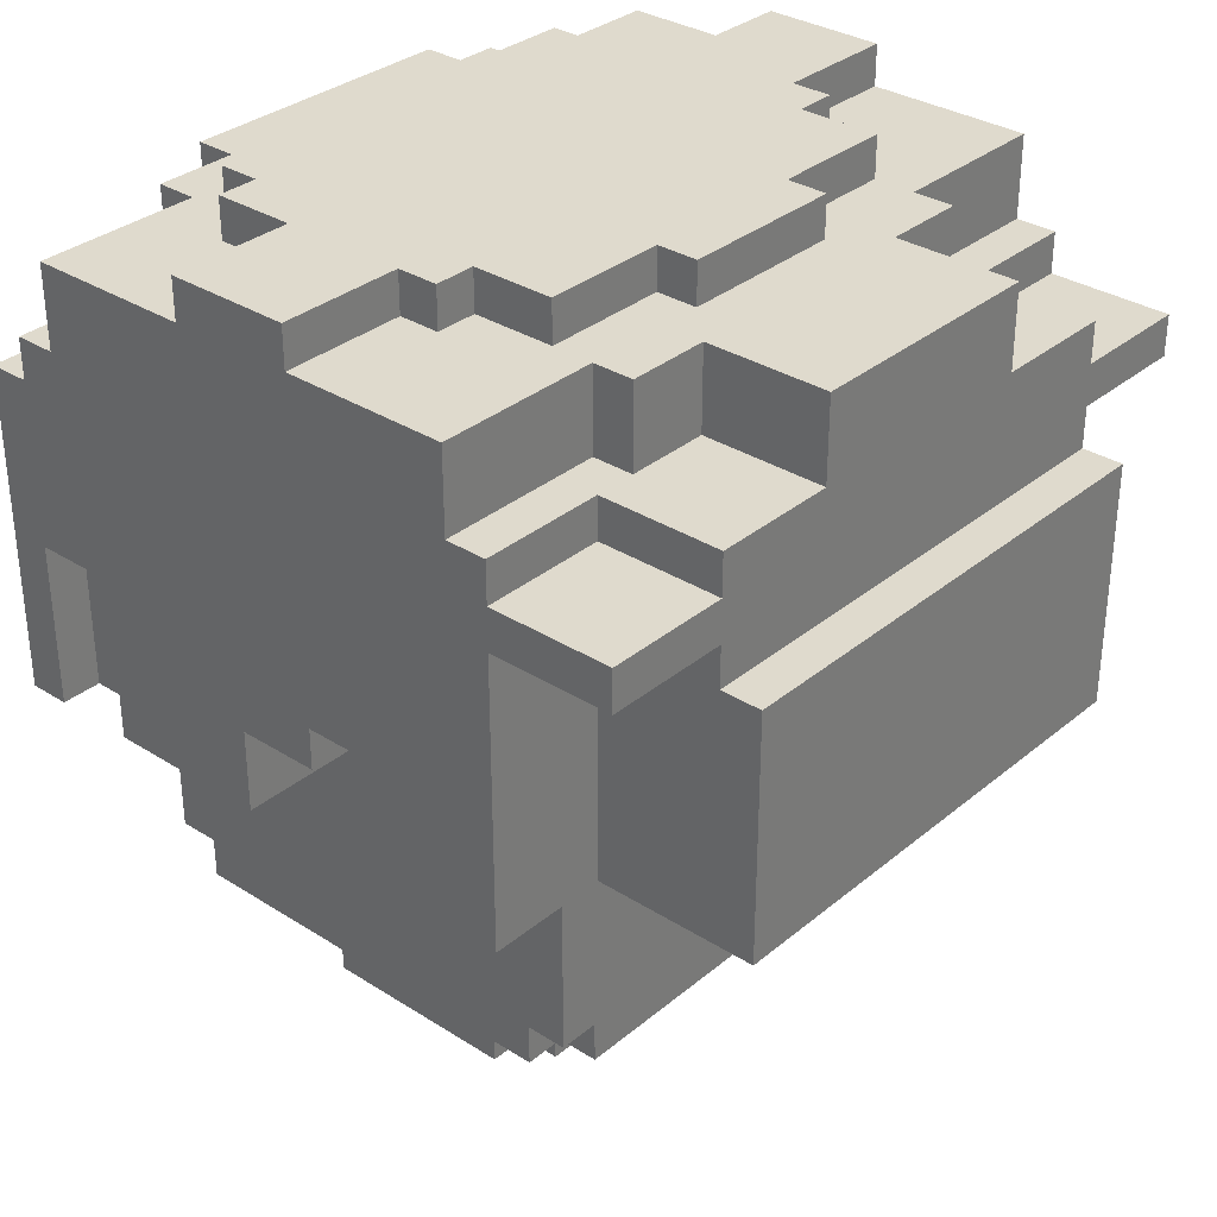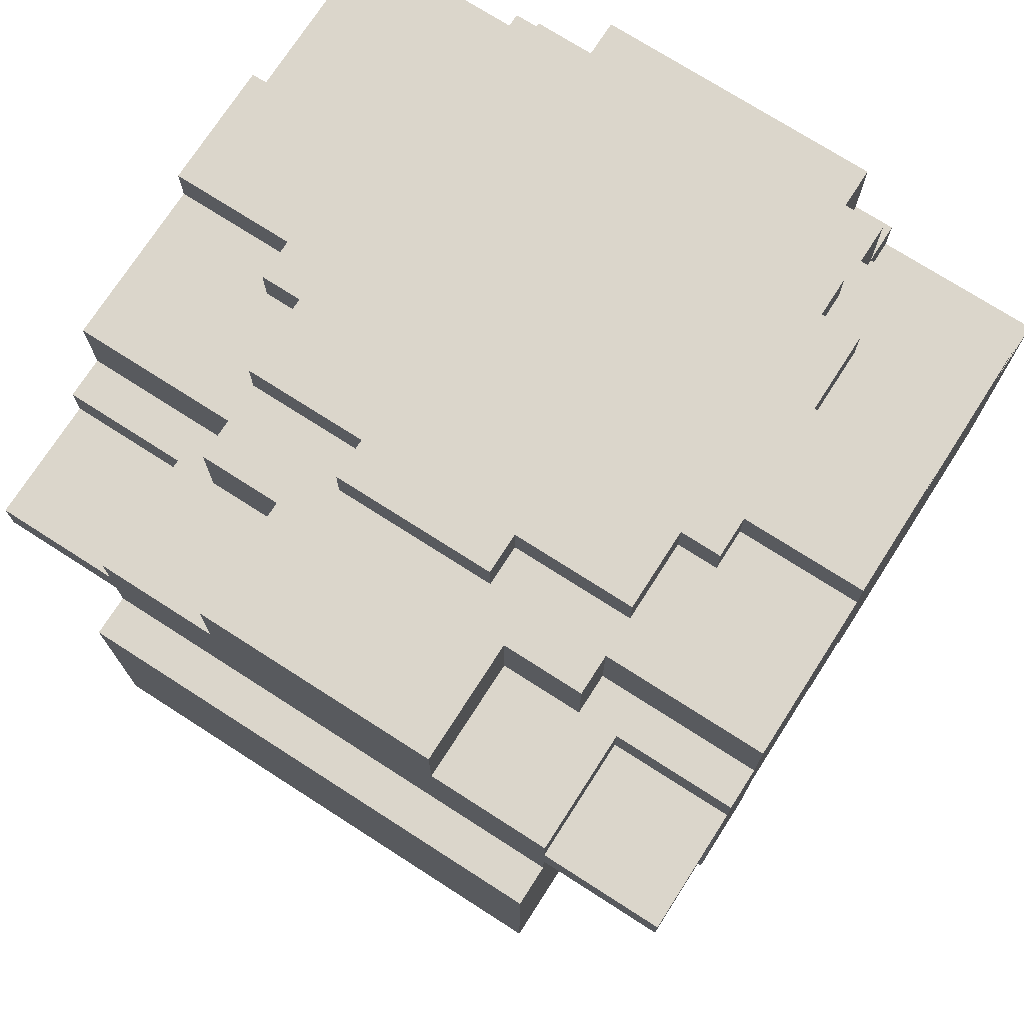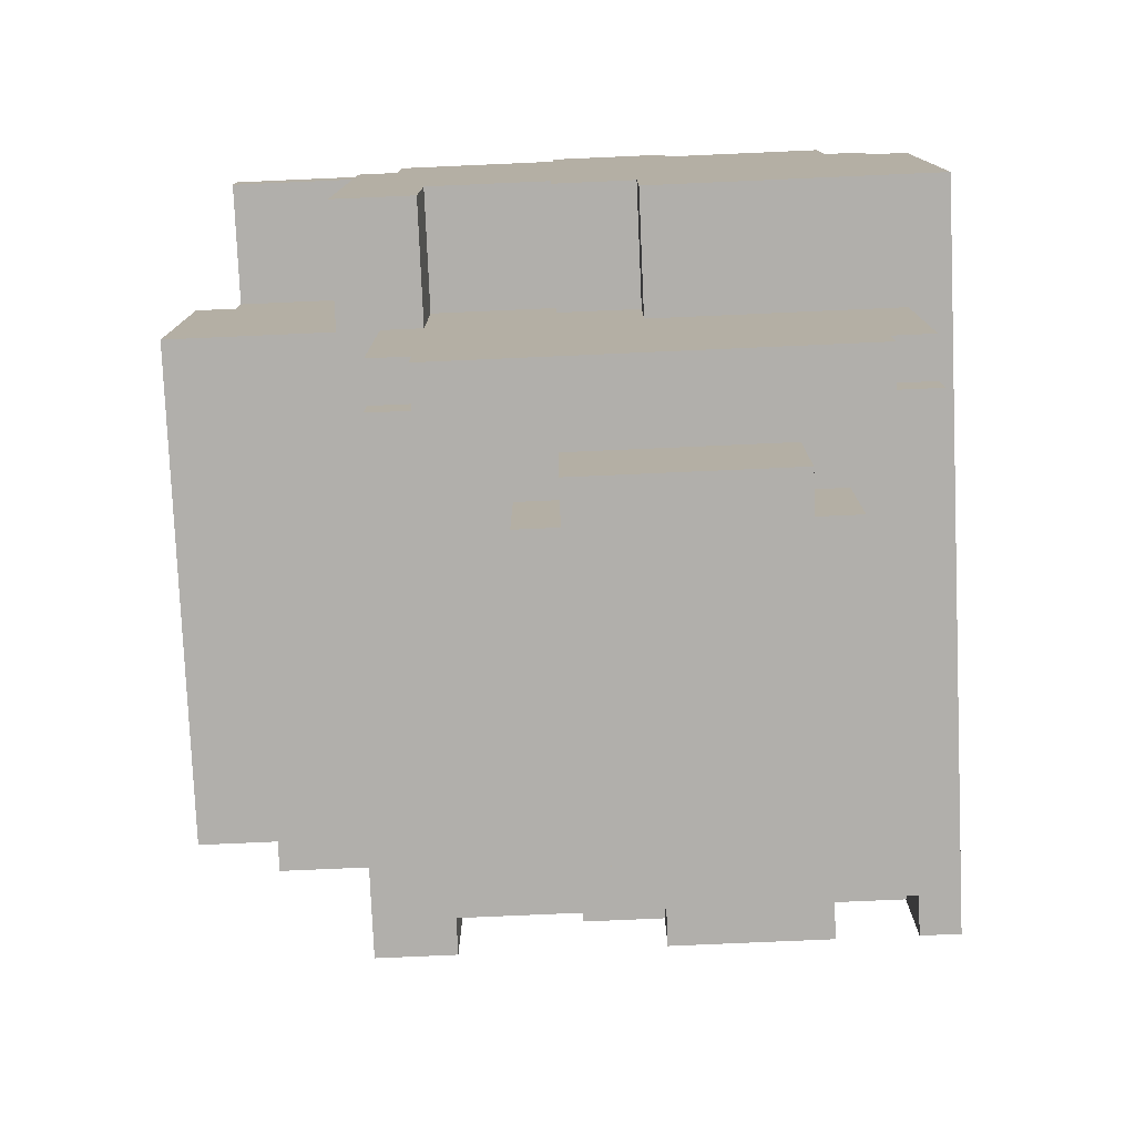
<metadata>
{"format":"obj","ext":"obj","renderer":"f3d","projection":"perspective","resolution":1024,"background":"white","views":[{"elev":32.7,"azim":-48.7,"up":"+Y"},{"elev":73.6,"azim":32.7,"up":"+Y"},{"elev":-78.2,"azim":92.5,"up":"+Y"}]}
</metadata>
<code>
v -9 9 5
v -9 9 3
v -9 9 -2
v -9 9 -6
v -9 9 -8
v -9 9 -9
v -9 11 -0
v -9 11 -2
v -9 12 3
v -9 12 -0
v -9 13 -6
v -9 13 -8
v -9 15 5
v -9 15 3
v -9 16 8
v -9 16 5
v -9 17 8
v -9 17 5
v -9 17 -8
v -9 17 -9
v -9 18 5
v -9 18 4
v -9 18 -7
v -9 18 -8
v -9 20 4
v -9 20 -0
v -9 20 -3
v -9 20 -7
v -9 21 -0
v -9 21 -3
v -8 9 -7
v -8 9 -8
v -8 13 -7
v -8 13 -8
v -6 3 3
v -6 3 -7
v -6 4 4
v -6 4 3
v -6 4 -7
v -6 4 -8
v -6 9 9
v -6 9 5
v -6 9 4
v -6 9 3
v -6 9 -2
v -6 9 -6
v -6 9 -7
v -6 9 -8
v -6 11 -0
v -6 11 -2
v -6 12 3
v -6 12 -0
v -6 13 -6
v -6 13 -7
v -6 15 9
v -6 15 8
v -6 15 5
v -6 16 8
v -6 16 5
v -6 17 8
v -6 17 5
v -6 18 8
v -6 18 5
v -6 20 1
v -6 20 -0
v -6 20 -3
v -6 20 -5
v -6 21 1
v -6 21 -0
v -6 21 -3
v -6 21 -5
v -5 3 4
v -5 3 3
v -5 3 -7
v -5 3 -8
v -5 4 4
v -5 4 3
v -5 4 -7
v -5 4 -8
v -5 14 4
v -5 14 3
v -5 15 4
v -5 15 3
v -5 17 -8
v -5 17 -9
v -5 18 5
v -5 18 4
v -5 18 -7
v -5 18 -8
v -5 18 -9
v -5 20 5
v -5 20 4
v -5 20 3
v -5 20 1
v -5 20 -5
v -5 20 -6
v -5 20 -7
v -5 20 -8
v -5 21 3
v -5 21 1
v -5 21 -5
v -5 21 -6
v -4 0 -0
v -4 0 -5
v -4 3 -0
v -4 3 -5
v -3 0 1
v -3 0 -0
v -3 0 -5
v -3 0 -6
v -3 3 1
v -3 3 -0
v -3 3 -5
v -3 3 -6
v -3 18 8
v -3 18 5
v -3 18 -8
v -3 18 -9
v -3 20 8
v -3 20 5
v -3 20 -8
v -3 20 -9
v -2 20 4
v -2 20 3
v -2 21 4
v -2 21 3
v 6 14 4
v 6 14 3
v 6 15 4
v 6 15 3
v -6 14 4
v -6 14 3
v -6 15 4
v -6 15 3
v 2 20 4
v 2 20 3
v 2 21 4
v 2 21 3
v 3 0 1
v 3 0 -0
v 3 0 -5
v 3 0 -6
v 3 3 1
v 3 3 -0
v 3 3 -5
v 3 3 -6
v 3 18 8
v 3 18 5
v 3 20 8
v 3 20 5
v 4 0 -0
v 4 0 -5
v 4 3 -0
v 4 3 -5
v 4 18 -8
v 4 18 -9
v 4 20 -8
v 4 20 -9
v 5 3 4
v 5 3 3
v 5 3 -7
v 5 3 -8
v 5 4 4
v 5 4 3
v 5 4 -7
v 5 4 -8
v 5 14 4
v 5 14 3
v 5 15 4
v 5 15 3
v 5 17 -8
v 5 17 -9
v 5 18 5
v 5 18 4
v 5 18 -7
v 5 18 -8
v 5 18 -9
v 5 20 5
v 5 20 4
v 5 20 3
v 5 20 1
v 5 20 -5
v 5 20 -6
v 5 20 -7
v 5 20 -8
v 5 21 3
v 5 21 1
v 5 21 -5
v 5 21 -6
v 6 3 3
v 6 3 -7
v 6 4 4
v 6 4 3
v 6 4 -7
v 6 4 -8
v 6 9 9
v 6 9 5
v 6 9 4
v 6 9 3
v 6 9 -2
v 6 9 -8
v 6 11 -0
v 6 11 -2
v 6 12 3
v 6 12 -0
v 6 15 9
v 6 15 8
v 6 15 5
v 6 16 8
v 6 16 5
v 6 17 8
v 6 17 5
v 6 18 8
v 6 18 5
v 6 20 1
v 6 20 -0
v 6 20 -3
v 6 20 -5
v 6 21 1
v 6 21 -0
v 6 21 -3
v 6 21 -5
v 9 9 5
v 9 9 3
v 9 9 -2
v 9 9 -9
v 9 11 -0
v 9 11 -2
v 9 12 3
v 9 12 -0
v 9 15 5
v 9 15 3
v 9 16 8
v 9 16 5
v 9 17 8
v 9 17 5
v 9 17 -8
v 9 17 -9
v 9 18 5
v 9 18 4
v 9 18 -7
v 9 18 -8
v 9 20 4
v 9 20 -0
v 9 20 -3
v 9 20 -7
v 9 21 -0
v 9 21 -3
v -6 9 9
v -6 15 9
v 6 9 9
v 6 15 9
v -9 16 8
v -9 17 8
v -6 15 8
v -6 16 8
v -6 17 8
v -6 18 8
v -3 18 8
v -3 20 8
v 3 18 8
v 3 20 8
v 6 15 8
v 6 16 8
v 6 17 8
v 6 18 8
v 9 16 8
v 9 17 8
v -9 9 5
v -9 15 5
v -9 16 5
v -9 17 5
v -9 18 5
v -6 9 5
v -6 15 5
v -6 16 5
v -6 17 5
v -6 18 5
v -5 18 5
v -5 20 5
v -3 18 5
v -3 20 5
v 3 18 5
v 3 20 5
v 5 18 5
v 5 20 5
v 6 9 5
v 6 15 5
v 6 16 5
v 6 17 5
v 6 18 5
v 9 9 5
v 9 15 5
v 9 16 5
v 9 17 5
v 9 18 5
v -9 18 4
v -9 20 4
v -6 4 4
v -6 9 4
v -5 3 4
v -5 4 4
v -5 18 4
v -5 20 4
v -3 5 4
v -3 6 4
v -2 20 4
v -2 21 4
v 2 20 4
v 2 21 4
v 3 5 4
v 3 6 4
v 5 3 4
v 5 4 4
v 5 18 4
v 5 20 4
v 6 4 4
v 6 9 4
v 9 18 4
v 9 20 4
v -6 3 3
v -6 4 3
v -6 14 3
v -6 15 3
v -5 3 3
v -5 4 3
v -5 14 3
v -5 15 3
v -5 20 3
v -5 21 3
v -2 20 3
v -2 21 3
v 2 20 3
v 2 21 3
v 5 3 3
v 5 4 3
v 5 14 3
v 5 15 3
v 5 20 3
v 5 21 3
v 6 3 3
v 6 4 3
v 6 14 3
v 6 15 3
v -6 20 1
v -6 21 1
v -5 20 1
v -5 21 1
v -3 0 1
v -3 3 1
v 3 0 1
v 3 3 1
v 5 20 1
v 5 21 1
v 6 20 1
v 6 21 1
v -9 11 -0
v -9 12 -0
v -9 20 -0
v -9 21 -0
v -6 11 -0
v -6 12 -0
v -6 20 -0
v -6 21 -0
v -4 0 -0
v -4 3 -0
v -3 0 -0
v -3 3 -0
v 3 0 -0
v 3 3 -0
v 4 0 -0
v 4 3 -0
v 6 11 -0
v 6 12 -0
v 6 20 -0
v 6 21 -0
v 9 11 -0
v 9 12 -0
v 9 20 -0
v 9 21 -0
v -9 9 -2
v -9 11 -2
v -6 9 -2
v -6 11 -2
v 6 9 -2
v 6 11 -2
v 9 9 -2
v 9 11 -2
v -8 9 -7
v -8 13 -7
v -6 9 -7
v -6 13 -7
v -9 9 -8
v -9 13 -8
v -8 9 -8
v -8 13 -8
v -6 14 4
v -6 15 4
v -5 14 4
v -5 15 4
v 5 14 4
v 5 15 4
v 6 14 4
v 6 15 4
v -9 9 3
v -9 12 3
v -6 9 3
v -6 12 3
v 6 9 3
v 6 12 3
v 9 9 3
v 9 12 3
v -9 20 -3
v -9 21 -3
v -6 20 -3
v -6 21 -3
v 6 20 -3
v 6 21 -3
v 9 20 -3
v 9 21 -3
v -6 20 -5
v -6 21 -5
v -5 20 -5
v -5 21 -5
v -4 0 -5
v -4 3 -5
v -3 0 -5
v -3 3 -5
v 3 0 -5
v 3 3 -5
v 4 0 -5
v 4 3 -5
v 5 20 -5
v 5 21 -5
v 6 20 -5
v 6 21 -5
v -9 9 -6
v -9 13 -6
v -6 9 -6
v -6 13 -6
v -5 20 -6
v -5 21 -6
v -3 0 -6
v -3 3 -6
v 3 0 -6
v 3 3 -6
v 5 20 -6
v 5 21 -6
v -9 18 -7
v -9 20 -7
v -6 3 -7
v -6 4 -7
v -5 3 -7
v -5 4 -7
v -5 18 -7
v -5 20 -7
v 5 3 -7
v 5 4 -7
v 5 18 -7
v 5 20 -7
v 6 3 -7
v 6 4 -7
v 9 18 -7
v 9 20 -7
v -9 17 -8
v -9 18 -8
v -6 4 -8
v -6 9 -8
v -5 3 -8
v -5 4 -8
v -5 17 -8
v -5 18 -8
v -5 20 -8
v -3 18 -8
v -3 20 -8
v 4 18 -8
v 4 20 -8
v 5 3 -8
v 5 4 -8
v 5 17 -8
v 5 18 -8
v 5 20 -8
v 6 4 -8
v 6 9 -8
v 9 17 -8
v 9 18 -8
v -9 9 -9
v -9 17 -9
v -5 17 -9
v -5 18 -9
v -3 18 -9
v -3 20 -9
v 4 18 -9
v 4 20 -9
v 5 17 -9
v 5 18 -9
v 9 9 -9
v 9 17 -9
v -3 0 1
v 3 0 1
v -4 0 -0
v -3 0 -0
v 3 0 -0
v 4 0 -0
v -4 0 -5
v -3 0 -5
v 3 0 -5
v 4 0 -5
v -3 0 -6
v 3 0 -6
v -5 3 4
v 5 3 4
v -6 3 3
v -5 3 3
v 5 3 3
v 6 3 3
v -3 3 1
v 3 3 1
v -4 3 -0
v -3 3 -0
v 3 3 -0
v 4 3 -0
v -4 3 -5
v -3 3 -5
v 3 3 -5
v 4 3 -5
v -3 3 -6
v 3 3 -6
v -6 3 -7
v -5 3 -7
v 5 3 -7
v 6 3 -7
v -5 3 -8
v 5 3 -8
v -6 4 4
v -5 4 4
v 5 4 4
v 6 4 4
v -6 4 3
v -5 4 3
v 5 4 3
v 6 4 3
v -6 4 -7
v -5 4 -7
v 5 4 -7
v 6 4 -7
v -6 4 -8
v -5 4 -8
v 5 4 -8
v 6 4 -8
v -6 9 9
v 6 9 9
v -9 9 5
v -6 9 5
v 6 9 5
v 9 9 5
v -6 9 4
v 6 9 4
v -9 9 3
v -6 9 3
v 6 9 3
v 9 9 3
v -9 9 -2
v -6 9 -2
v 6 9 -2
v 9 9 -2
v -9 9 -6
v -6 9 -6
v -8 9 -7
v -6 9 -7
v -9 9 -8
v -8 9 -8
v -6 9 -8
v 6 9 -8
v -9 9 -9
v 9 9 -9
v -9 11 -0
v -6 11 -0
v 6 11 -0
v 9 11 -0
v -9 11 -2
v -6 11 -2
v 6 11 -2
v 9 11 -2
v -9 12 3
v -6 12 3
v 6 12 3
v 9 12 3
v -9 12 -0
v -6 12 -0
v 6 12 -0
v 9 12 -0
v -9 13 -6
v -6 13 -6
v -8 13 -7
v -6 13 -7
v -9 13 -8
v -8 13 -8
v -6 15 4
v -5 15 4
v 5 15 4
v 6 15 4
v -6 15 3
v -5 15 3
v 5 15 3
v 6 15 3
v -9 16 8
v -6 16 8
v 6 16 8
v 9 16 8
v -9 16 5
v -6 16 5
v 6 16 5
v 9 16 5
v -6 14 4
v -5 14 4
v 5 14 4
v 6 14 4
v -6 14 3
v -5 14 3
v 5 14 3
v 6 14 3
v -6 15 9
v 6 15 9
v -6 15 8
v 6 15 8
v -9 17 8
v -6 17 8
v 6 17 8
v 9 17 8
v -9 17 5
v -6 17 5
v 6 17 5
v 9 17 5
v -9 17 -8
v -5 17 -8
v 5 17 -8
v 9 17 -8
v -9 17 -9
v -5 17 -9
v 5 17 -9
v 9 17 -9
v -6 18 8
v -3 18 8
v 3 18 8
v 6 18 8
v -9 18 5
v -6 18 5
v -5 18 5
v -3 18 5
v 3 18 5
v 5 18 5
v 6 18 5
v 9 18 5
v -9 18 4
v -5 18 4
v 5 18 4
v 9 18 4
v -9 18 -7
v -5 18 -7
v 5 18 -7
v 9 18 -7
v -9 18 -8
v -5 18 -8
v -3 18 -8
v 4 18 -8
v 5 18 -8
v 9 18 -8
v -5 18 -9
v -3 18 -9
v 4 18 -9
v 5 18 -9
v -3 20 8
v 3 20 8
v -5 20 5
v -3 20 5
v 3 20 5
v 5 20 5
v -9 20 4
v -5 20 4
v -2 20 4
v 2 20 4
v 5 20 4
v 9 20 4
v -5 20 3
v -2 20 3
v 2 20 3
v 5 20 3
v -6 20 1
v -5 20 1
v 5 20 1
v 6 20 1
v -9 20 -0
v -6 20 -0
v 6 20 -0
v 9 20 -0
v -9 20 -3
v -6 20 -3
v 6 20 -3
v 9 20 -3
v -6 20 -5
v -5 20 -5
v 5 20 -5
v 6 20 -5
v -5 20 -6
v 5 20 -6
v -9 20 -7
v -5 20 -7
v 5 20 -7
v 9 20 -7
v -5 20 -8
v -3 20 -8
v 4 20 -8
v 5 20 -8
v -3 20 -9
v 4 20 -9
v -2 21 4
v 2 21 4
v -5 21 3
v -2 21 3
v 2 21 3
v 5 21 3
v -6 21 1
v -5 21 1
v 5 21 1
v 6 21 1
v -9 21 -0
v -6 21 -0
v 6 21 -0
v 9 21 -0
v -9 21 -3
v -6 21 -3
v 6 21 -3
v 9 21 -3
v -6 21 -5
v -5 21 -5
v 5 21 -5
v 6 21 -5
v -5 21 -6
v 5 21 -6
f 8 4 3
f 9 2 1
f 10 8 7
f 11 4 8
f 11 10 9
f 11 8 10
f 12 6 5
f 13 9 1
f 14 12 11
f 14 9 13
f 14 11 9
f 16 14 13
f 17 16 15
f 18 14 16
f 18 16 17
f 19 6 12
f 19 14 18
f 19 12 14
f 20 6 19
f 21 19 18
f 22 19 21
f 23 19 22
f 24 19 23
f 25 23 22
f 26 23 25
f 27 23 26
f 28 23 27
f 29 27 26
f 30 27 29
f 33 32 31
f 34 32 33
f 38 36 35
f 39 36 38
f 43 38 37
f 43 39 38
f 43 40 39
f 44 40 43
f 45 40 44
f 46 40 45
f 47 40 46
f 48 40 47
f 49 45 44
f 50 45 49
f 51 49 44
f 52 49 51
f 53 47 46
f 54 47 53
f 55 42 41
f 56 42 55
f 57 42 56
f 58 57 56
f 59 57 58
f 62 61 60
f 63 61 62
f 68 65 64
f 69 65 68
f 70 67 66
f 71 67 70
f 76 73 72
f 77 73 76
f 78 75 74
f 79 75 78
f 82 81 80
f 83 81 82
f 89 85 84
f 90 85 89
f 91 87 86
f 92 87 91
f 97 89 88
f 98 89 97
f 99 94 93
f 100 94 99
f 101 96 95
f 102 96 101
f 105 104 103
f 106 104 105
f 111 108 107
f 112 108 111
f 113 110 109
f 114 110 113
f 119 116 115
f 120 116 119
f 121 118 117
f 122 118 121
f 125 124 123
f 126 124 125
f 129 128 127
f 130 128 129
f 131 132 133
f 133 132 134
f 135 136 137
f 137 136 138
f 139 140 143
f 143 140 144
f 141 142 145
f 145 142 146
f 147 148 149
f 149 148 150
f 151 152 153
f 153 152 154
f 155 156 157
f 157 156 158
f 159 160 163
f 163 160 164
f 161 162 165
f 165 162 166
f 167 168 169
f 169 168 170
f 171 172 176
f 176 172 177
f 173 174 178
f 178 174 179
f 175 176 184
f 184 176 185
f 180 181 186
f 186 181 187
f 182 183 188
f 188 183 189
f 190 191 193
f 193 191 194
f 192 193 198
f 193 194 198
f 194 195 198
f 198 195 199
f 199 195 200
f 200 195 201
f 199 200 202
f 202 200 203
f 199 202 204
f 204 202 205
f 196 197 206
f 206 197 207
f 207 197 208
f 207 208 209
f 209 208 210
f 211 212 213
f 213 212 214
f 215 216 219
f 219 216 220
f 217 218 221
f 221 218 222
f 225 226 228
f 223 224 229
f 227 228 230
f 223 229 231
f 229 230 232
f 231 229 232
f 231 232 234
f 233 234 235
f 234 232 236
f 235 234 236
f 228 226 237
f 236 232 237
f 230 228 237
f 232 230 237
f 237 226 238
f 236 237 239
f 239 237 240
f 240 237 241
f 241 237 242
f 240 241 243
f 243 241 244
f 244 241 245
f 245 241 246
f 244 245 247
f 247 245 248
f 251 250 249
f 252 250 251
f 256 254 253
f 257 254 256
f 259 256 255
f 259 258 257
f 259 257 256
f 261 259 255
f 261 260 259
f 262 260 261
f 263 261 255
f 264 261 263
f 265 261 264
f 266 261 265
f 267 265 264
f 268 265 267
f 274 270 269
f 275 271 270
f 275 270 274
f 276 271 275
f 277 273 272
f 278 273 277
f 281 280 279
f 282 280 281
f 285 284 283
f 286 284 285
f 292 288 287
f 293 289 288
f 293 288 292
f 294 289 293
f 295 291 290
f 296 291 295
f 302 300 299
f 303 298 297
f 304 298 303
f 305 302 301
f 305 300 302
f 306 300 305
f 309 308 307
f 310 308 309
f 311 305 301
f 311 306 305
f 312 300 306
f 312 306 311
f 313 311 301
f 313 312 311
f 314 312 313
f 317 312 314
f 318 300 312
f 318 312 317
f 319 316 315
f 320 316 319
f 325 322 321
f 326 322 325
f 327 324 323
f 328 324 327
f 331 330 329
f 332 330 331
f 339 334 333
f 340 334 339
f 341 336 335
f 342 336 341
f 343 338 337
f 344 338 343
f 347 346 345
f 348 346 347
f 351 350 349
f 352 350 351
f 355 354 353
f 356 354 355
f 361 358 357
f 362 358 361
f 363 360 359
f 364 360 363
f 367 366 365
f 368 366 367
f 371 370 369
f 372 370 371
f 377 374 373
f 378 374 377
f 379 376 375
f 380 376 379
f 383 382 381
f 384 382 383
f 387 386 385
f 388 386 387
f 391 390 389
f 392 390 391
f 395 394 393
f 396 394 395
f 397 398 399
f 399 398 400
f 401 402 403
f 403 402 404
f 405 406 407
f 407 406 408
f 409 410 411
f 411 410 412
f 413 414 415
f 415 414 416
f 417 418 419
f 419 418 420
f 421 422 423
f 423 422 424
f 425 426 427
f 427 426 428
f 429 430 431
f 431 430 432
f 433 434 435
f 435 434 436
f 437 438 439
f 439 438 440
f 443 444 445
f 445 444 446
f 441 442 447
f 447 442 448
f 451 452 453
f 453 452 454
f 449 450 455
f 455 450 456
f 457 458 461
f 461 458 462
f 459 460 463
f 463 460 464
f 467 468 470
f 465 466 471
f 471 466 472
f 472 473 474
f 474 473 475
f 469 470 478
f 470 468 479
f 478 470 479
f 476 477 481
f 481 477 482
f 479 468 483
f 483 468 484
f 480 481 485
f 485 481 486
f 487 488 489
f 489 490 491
f 489 491 493
f 491 492 493
f 493 492 494
f 487 489 495
f 489 493 495
f 495 493 496
f 487 495 497
f 497 495 498
f 502 500 499
f 503 500 502
f 505 502 501
f 505 504 503
f 505 503 502
f 506 504 505
f 507 504 506
f 508 504 507
f 509 507 506
f 510 507 509
f 514 512 511
f 515 512 514
f 517 514 513
f 517 516 515
f 517 515 514
f 518 516 517
f 519 517 513
f 520 517 519
f 521 516 518
f 522 516 521
f 523 519 513
f 526 516 522
f 527 524 523
f 528 526 525
f 529 527 523
f 529 528 527
f 529 523 513
f 530 528 529
f 531 526 528
f 531 528 530
f 531 516 526
f 532 516 531
f 533 531 530
f 534 531 533
f 539 536 535
f 540 536 539
f 541 538 537
f 542 538 541
f 547 544 543
f 548 544 547
f 549 546 545
f 550 546 549
f 554 552 551
f 555 552 554
f 557 554 553
f 557 556 555
f 557 555 554
f 558 556 557
f 559 557 553
f 560 557 559
f 561 556 558
f 562 556 561
f 567 564 563
f 568 564 567
f 572 570 569
f 573 570 572
f 574 566 565
f 575 573 572
f 575 574 573
f 575 572 571
f 576 566 574
f 576 574 575
f 581 578 577
f 582 578 581
f 583 580 579
f 584 580 583
f 589 586 585
f 590 586 589
f 591 588 587
f 592 588 591
f 595 594 593
f 596 594 595
f 597 595 593
f 598 595 597
f 603 600 599
f 604 600 603
f 605 602 601
f 606 602 605
f 611 608 607
f 612 608 611
f 613 610 609
f 614 610 613
f 615 616 619
f 619 616 620
f 617 618 621
f 621 618 622
f 623 624 625
f 625 624 626
f 627 628 631
f 631 628 632
f 629 630 633
f 633 630 634
f 635 636 639
f 639 636 640
f 637 638 641
f 641 638 642
f 643 644 648
f 648 644 649
f 649 644 650
f 645 646 651
f 651 646 652
f 652 646 653
f 647 648 655
f 648 649 655
f 655 649 656
f 653 654 657
f 652 653 657
f 657 654 658
f 659 660 663
f 663 660 664
f 661 662 667
f 667 662 668
f 664 665 669
f 669 665 670
f 666 667 671
f 671 667 672
f 673 674 676
f 676 674 677
f 675 676 680
f 677 678 680
f 676 677 680
f 680 678 681
f 681 678 682
f 682 678 683
f 679 680 685
f 680 681 685
f 685 681 686
f 683 684 687
f 682 683 687
f 687 684 688
f 679 685 689
f 689 685 690
f 688 684 691
f 691 684 692
f 679 689 693
f 693 689 694
f 692 684 695
f 695 684 696
f 697 698 701
f 699 700 704
f 701 702 705
f 703 704 706
f 701 705 707
f 705 706 707
f 697 701 707
f 707 706 708
f 706 704 709
f 708 706 709
f 704 700 710
f 709 704 710
f 708 709 711
f 711 709 712
f 712 709 713
f 713 709 714
f 712 713 715
f 715 713 716
f 717 718 720
f 720 718 721
f 719 720 724
f 721 722 724
f 720 721 724
f 724 722 725
f 723 724 728
f 725 726 728
f 724 725 728
f 728 726 729
f 727 728 731
f 729 730 731
f 728 729 731
f 731 730 732
f 732 730 733
f 733 730 734
f 732 733 735
f 735 733 736
f 736 733 737
f 737 733 738
f 736 737 739
f 739 737 740

</code>
